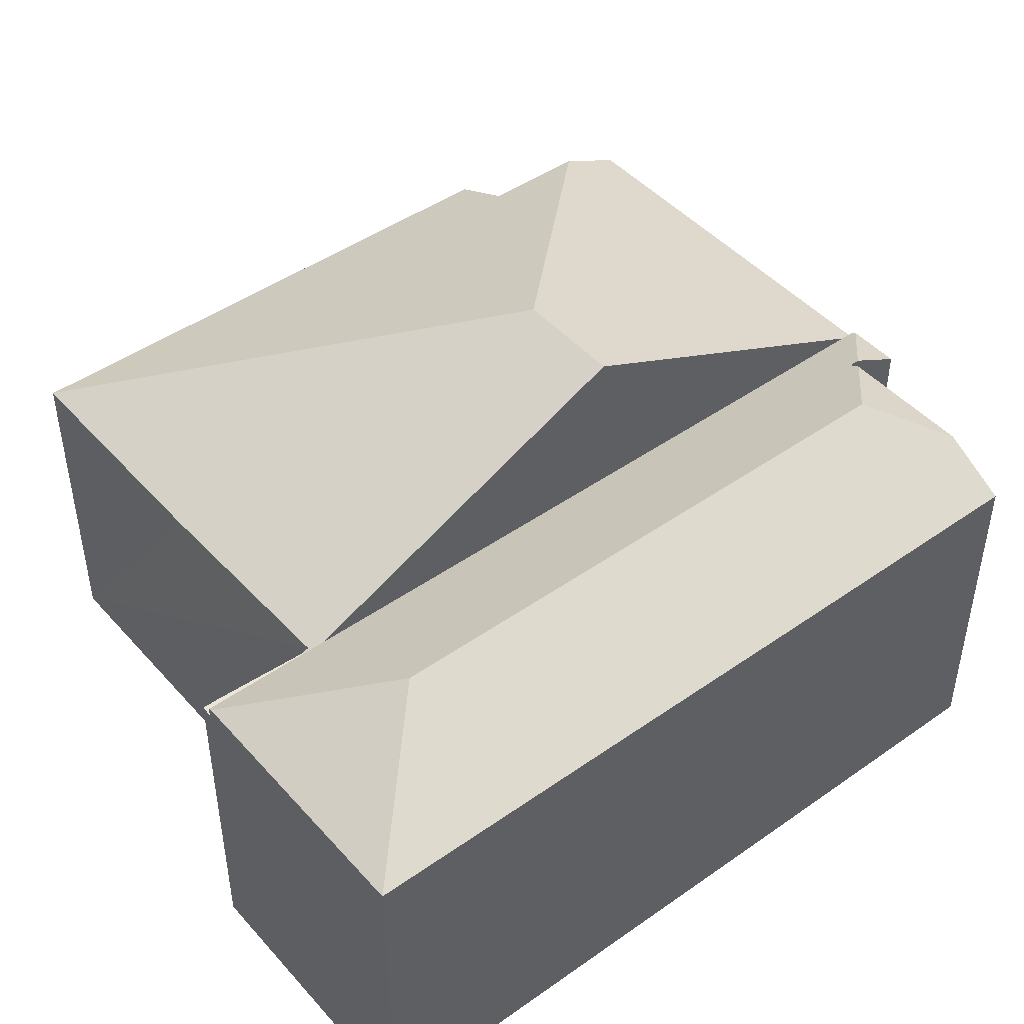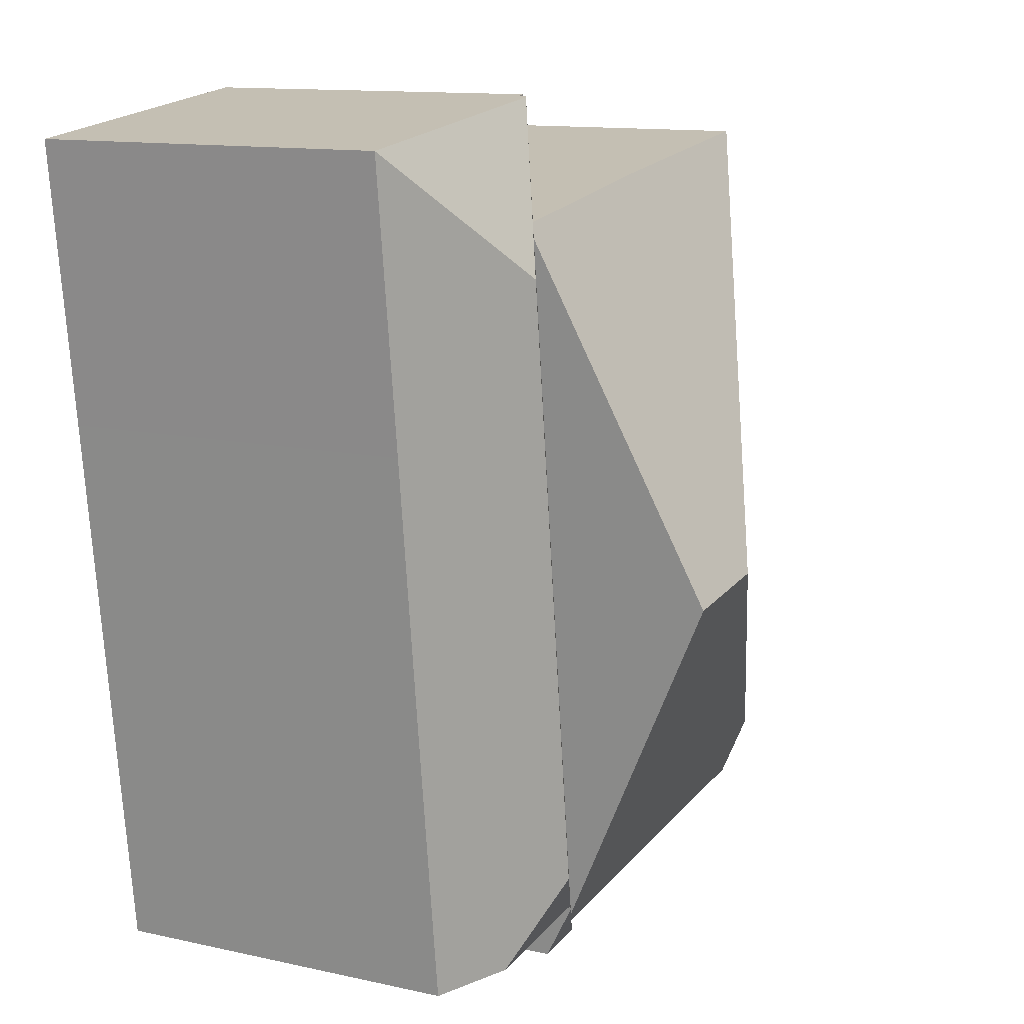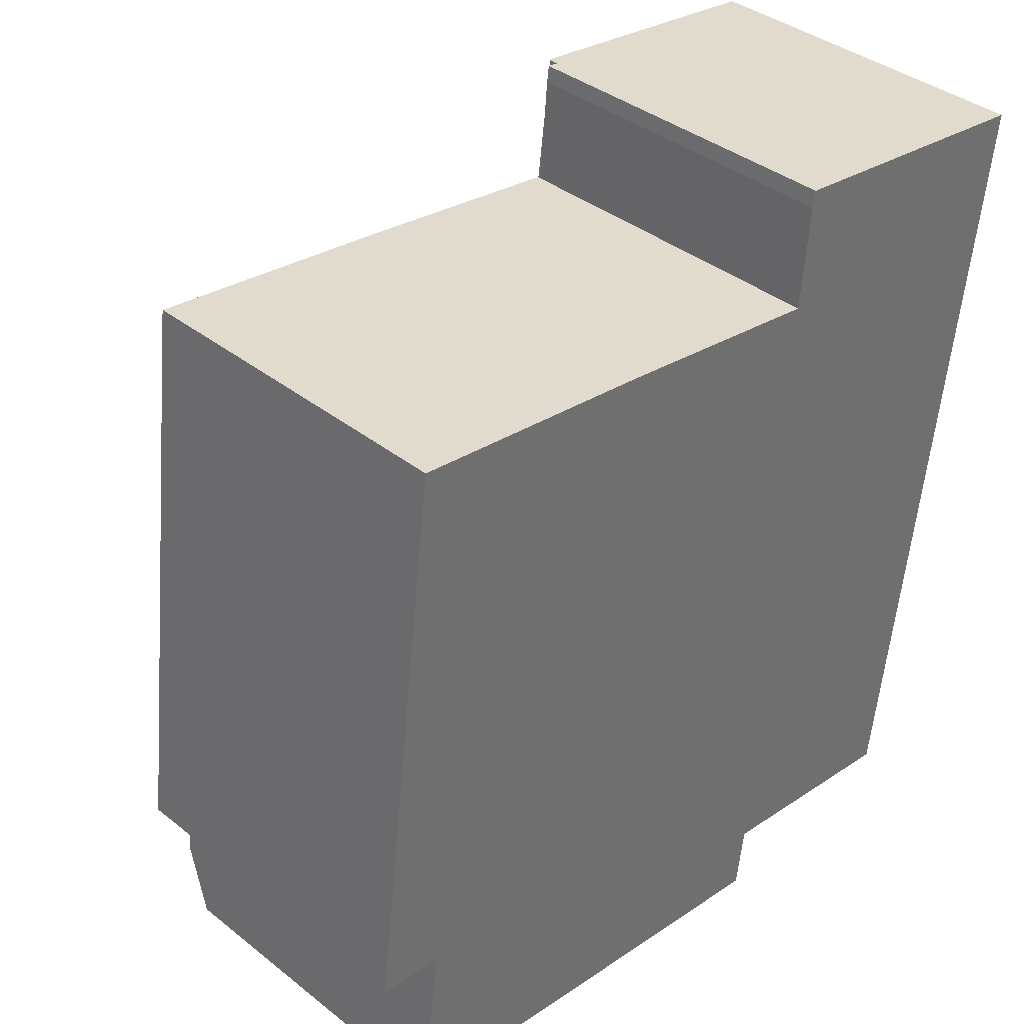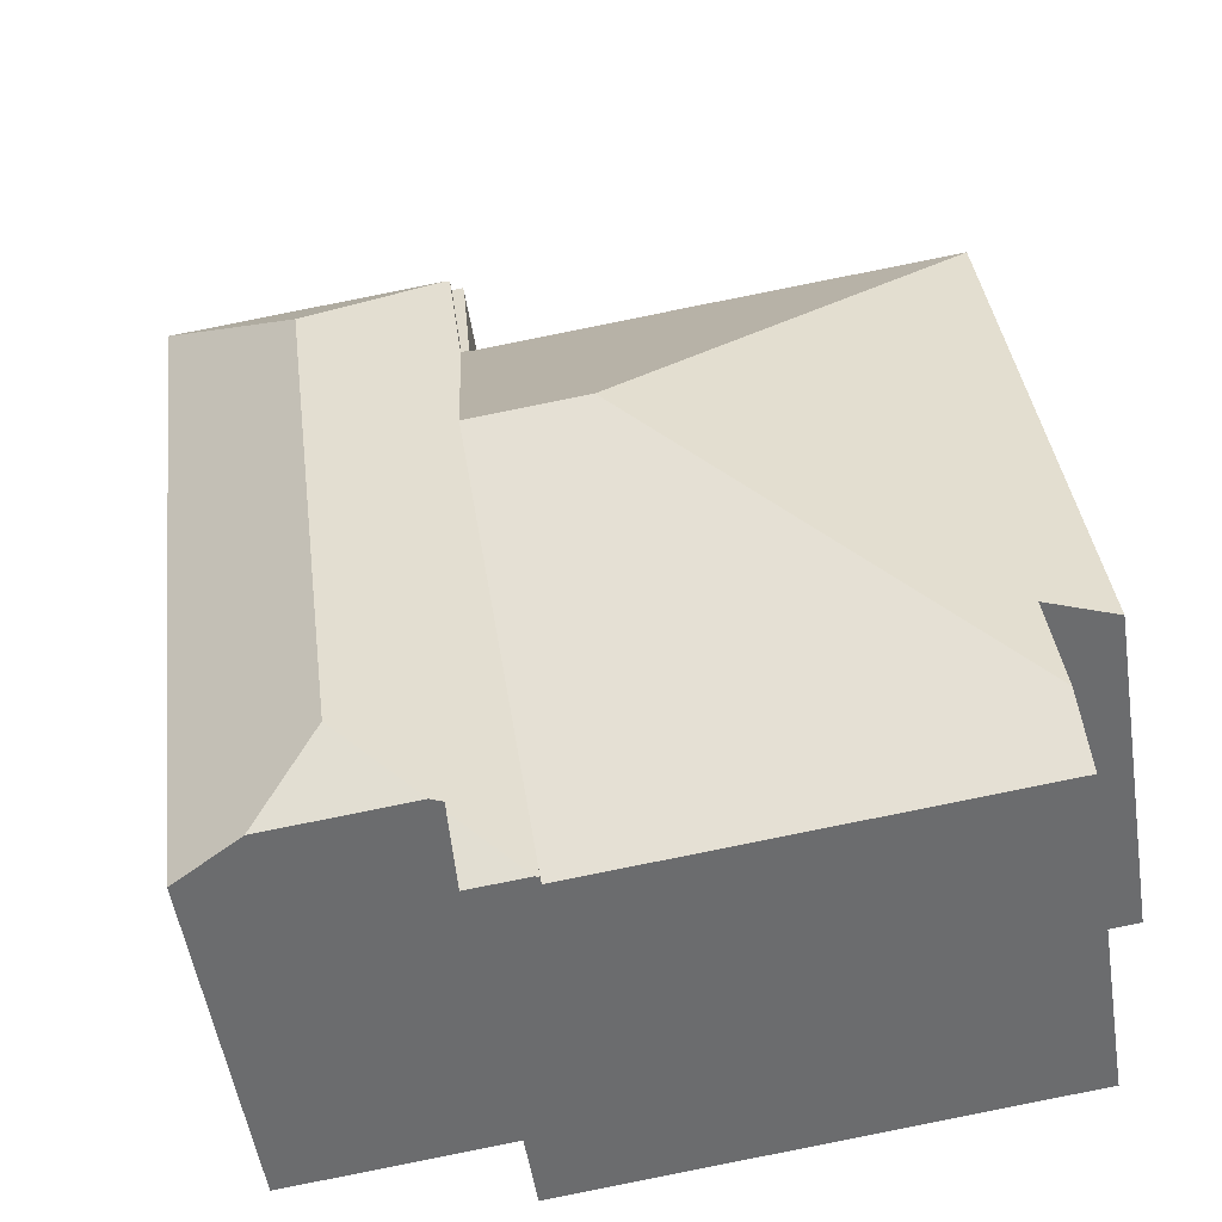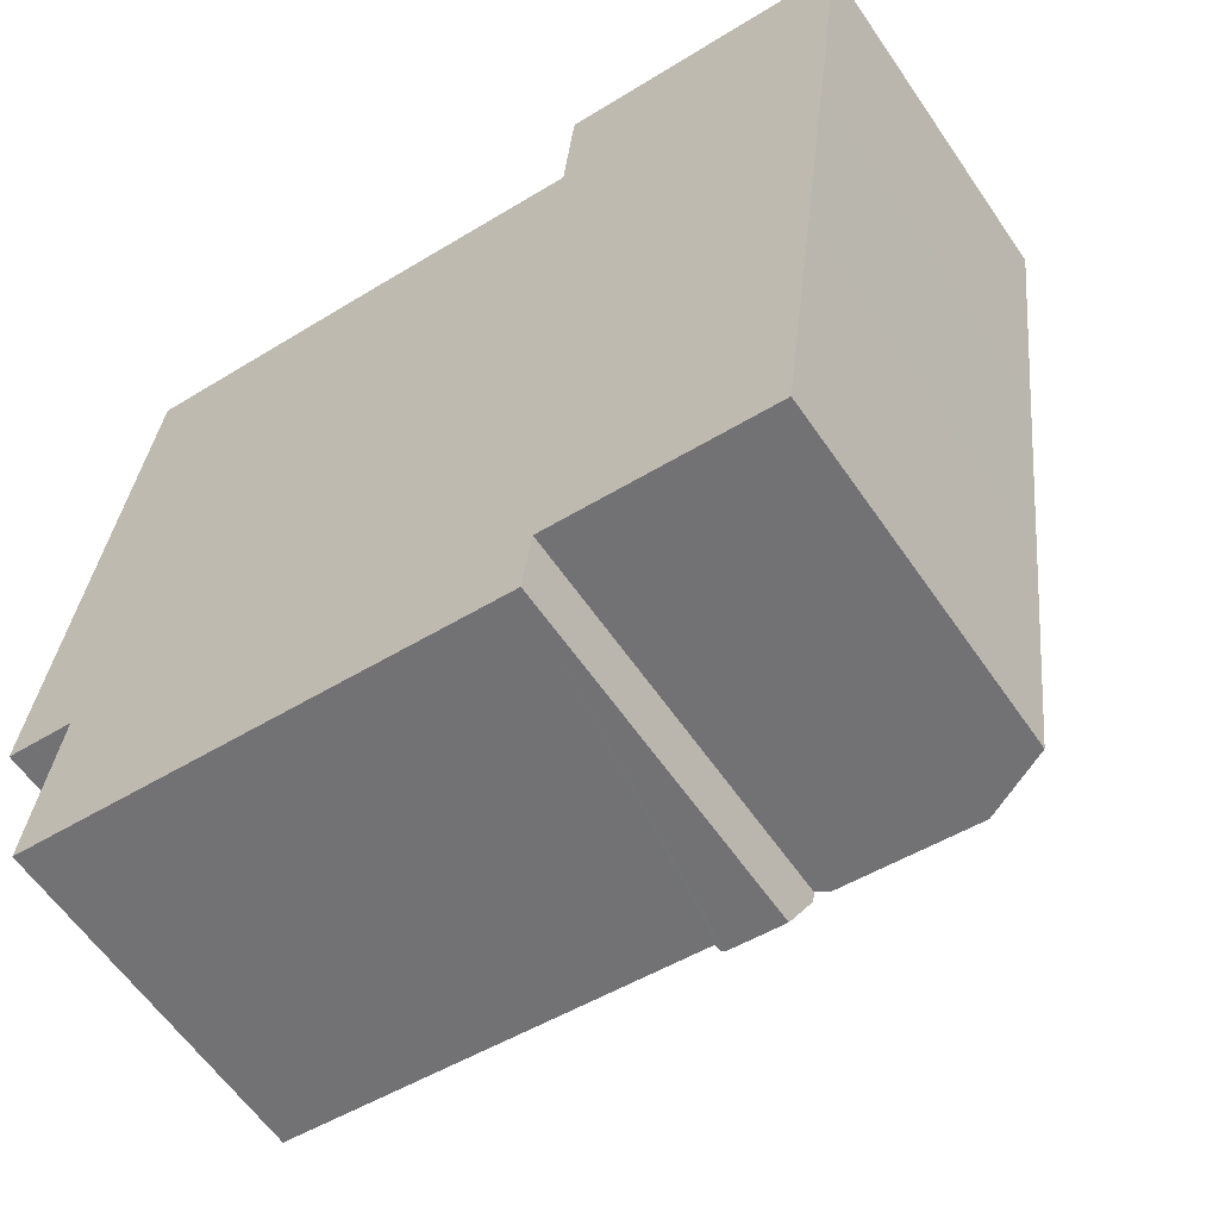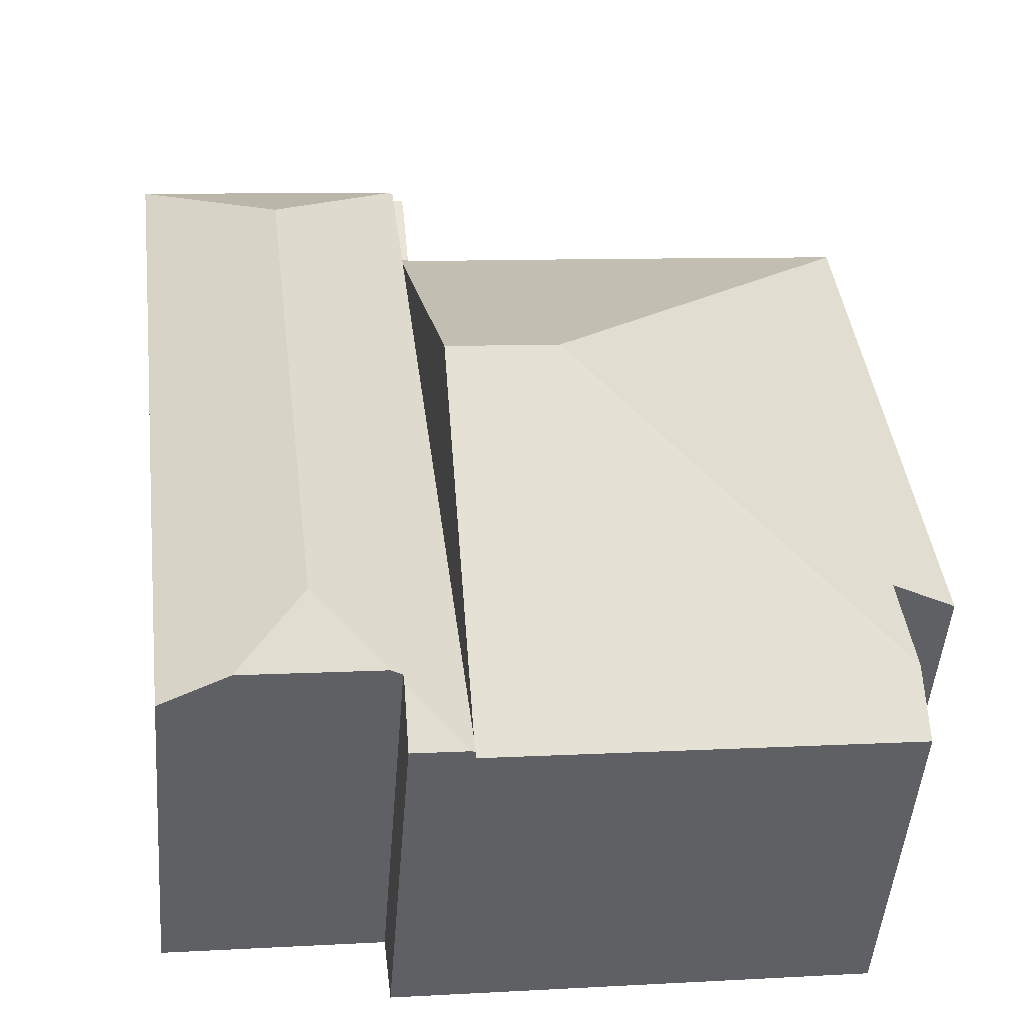
<metadata>
{"format":"obj","ext":"obj","renderer":"f3d","projection":"perspective","resolution":1024,"background":"white","views":[{"elev":46.0,"azim":58.1,"up":"+Y"},{"elev":12.2,"azim":117.9,"up":"+Z"},{"elev":38.1,"azim":-45.0,"up":"+Z"},{"elev":-52.1,"azim":-171.2,"up":"+Z"},{"elev":-60.4,"azim":34.3,"up":"+Z"},{"elev":-48.6,"azim":175.5,"up":"+Z"}]}
</metadata>
<code>
v  14.42 8.778 13.43
v  14.49 8.778 16.44
v  14.79 8.778 16.41
v  14.44 8.778 16
v  14.22 8.778 13.45
v  10.33 13.27 3.982
v  14.36 9.014 12.91
v  13.22 13.27 3.626
v  14.2 8.858 13.28
v  8.393 8.814 14.09
v  1.812 8.823 14.88
v  2.073 8.814 14.86
v  1.814 8.814 14.9
v  7.256 8.823 -5.487
v  12.08 9.014 -5.657
v  12.03 8.823 -6.074
v  1.398 9.621 -2.999
v  1.184 8.823 -4.74
v  1.74 9.622 -0.214
v  0 8.825 5.404e-16
v  1.644 8.823 13.51
v  1.764 8.823 14.49
v  14.2 -8.129e-16 13.28
v  14.22 -8.236e-16 13.45
v  14.44 -9.798e-16 16
v  14.49 -1.007e-15 16.44
v  1.184 2.902e-16 -4.74
v  1.74 1.31e-17 -0.214
v  1.398 1.836e-16 -2.999
v  0 0 0
v  1.644 -8.274e-16 13.51
v  1.812 -9.109e-16 14.88
v  1.764 -8.871e-16 14.49
v  1.814 -9.121e-16 14.9
v  14.79 -1.005e-15 16.41
v  2.073 -9.102e-16 14.86
v  8.393 -8.626e-16 14.09
v  14.42 -8.221e-16 13.43
v  14.36 -7.905e-16 12.91
v  13.22 -2.22e-16 3.626
v  12.08 3.464e-16 -5.657
v  12.03 3.719e-16 -6.074
v  7.256 3.36e-16 -5.487
v  21.17 9.069 8.528
v  18.02 10.96 12.38
v  22.03 9.067 15.52
v  16.14 10.96 -2.952
v  20.35 9.065 1.804
v  19.49 9.067 -5.207
v  17.73 10 -4.991
v  19.7 9.067 15.8
v  14.88 9.067 16.39
v  14.1 10 -4.544
v  12.13 9.067 -6.086
v  13.76 9.84 -4.809
v  13.59 9.067 -6.265
v  13.8 9.84 -4.507
v  14.42 9.014 13.43
v  14.79 9.014 16.41
v  13.22 9.014 3.626
v  12.03 9.014 -6.074
v  22.03 -9.501e-16 15.52
v  14.88 -1.004e-15 16.39
v  19.7 -9.677e-16 15.8
v  21.17 -5.222e-16 8.528
v  20.35 -1.105e-16 1.804
v  19.49 3.188e-16 -5.207
v  13.8 2.76e-16 -4.507
v  13.59 3.836e-16 -6.265
v  13.76 2.945e-16 -4.809
v  17.73 3.056e-16 -4.991
v  14.1 2.782e-16 -4.544
v  12.13 3.727e-16 -6.086
g defaultobject
f 1 2 3
f 2 1 4
f 4 1 5
f 6 7 8
f 7 6 1
f 1 6 9
f 9 6 10
f 10 6 11
f 10 11 12
f 12 11 13
f 5 1 9
f 14 15 16
f 15 14 8
f 8 14 6
f 6 14 17
f 17 14 18
f 19 6 17
f 6 19 20
f 6 20 21
f 6 21 11
f 11 21 22
f 23 5 9
f 5 23 24
f 5 24 25
f 25 4 5
f 25 2 4
f 2 25 26
f 18 19 17
f 19 18 27
f 19 27 28
f 28 27 29
f 30 21 20
f 21 30 31
f 21 31 22
f 22 31 11
f 11 31 32
f 32 31 33
f 32 13 11
f 13 32 34
f 26 3 2
f 3 26 35
f 34 12 13
f 12 34 10
f 10 34 9
f 9 34 36
f 9 36 37
f 9 37 23
f 35 1 3
f 1 35 7
f 7 35 8
f 8 35 38
f 8 38 39
f 8 39 40
f 8 40 15
f 15 40 41
f 15 41 16
f 16 41 42
f 42 14 16
f 14 42 18
f 18 42 27
f 27 42 43
f 28 20 19
f 20 28 30
f 32 36 34
f 36 32 33
f 36 33 37
f 37 33 31
f 37 31 30
f 37 30 23
f 23 30 39
f 39 30 40
f 40 30 28
f 40 28 29
f 40 29 41
f 41 29 27
f 41 27 43
f 41 43 42
f 25 35 26
f 35 25 38
f 38 25 24
f 38 24 23
f 38 23 39
f 44 45 46
f 45 44 47
f 47 44 48
f 47 48 49
f 47 49 50
f 45 51 46
f 51 45 52
f 47 50 53
f 54 55 56
f 53 57 47
f 52 58 59
f 58 52 45
f 58 45 7
f 7 45 60
f 60 45 47
f 60 47 57
f 60 57 15
f 15 57 55
f 15 55 54
f 15 54 61
f 59 51 52
f 51 59 46
f 46 59 62
f 62 59 35
f 62 35 63
f 62 63 64
f 62 44 46
f 44 62 65
f 44 65 48
f 48 65 66
f 48 66 49
f 49 66 67
f 68 55 57
f 55 68 56
f 56 68 69
f 69 68 70
f 67 50 49
f 50 67 53
f 53 67 57
f 57 67 71
f 57 71 68
f 68 71 72
f 69 54 56
f 54 69 61
f 61 69 42
f 42 69 73
f 42 15 61
f 15 42 60
f 60 42 41
f 60 41 40
f 60 40 7
f 7 40 39
f 7 39 58
f 58 39 59
f 59 39 38
f 59 38 35
f 73 41 42
f 41 73 69
f 41 69 40
f 40 69 70
f 40 70 68
f 40 68 72
f 40 72 71
f 40 71 67
f 40 67 66
f 40 66 39
f 39 66 65
f 39 65 62
f 39 62 38
f 38 62 63
f 38 63 35
f 63 62 64

</code>
